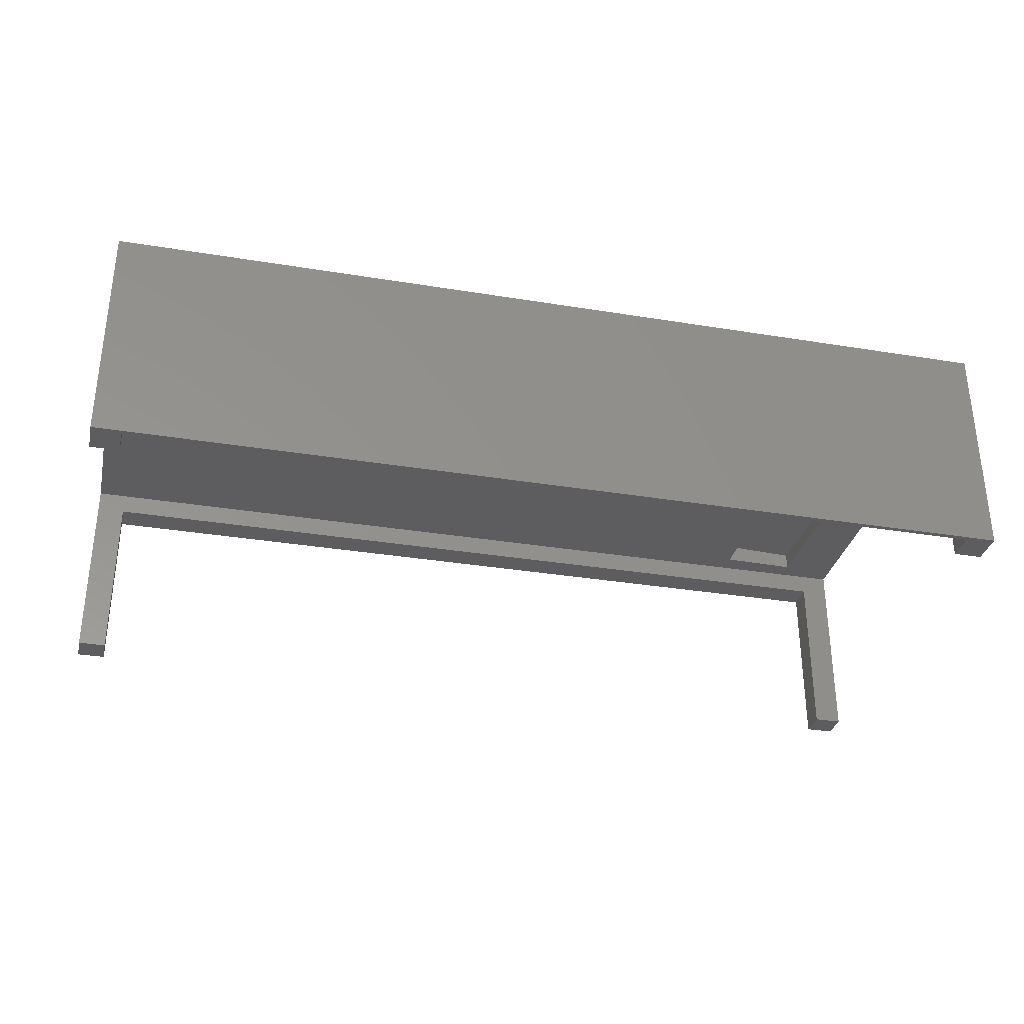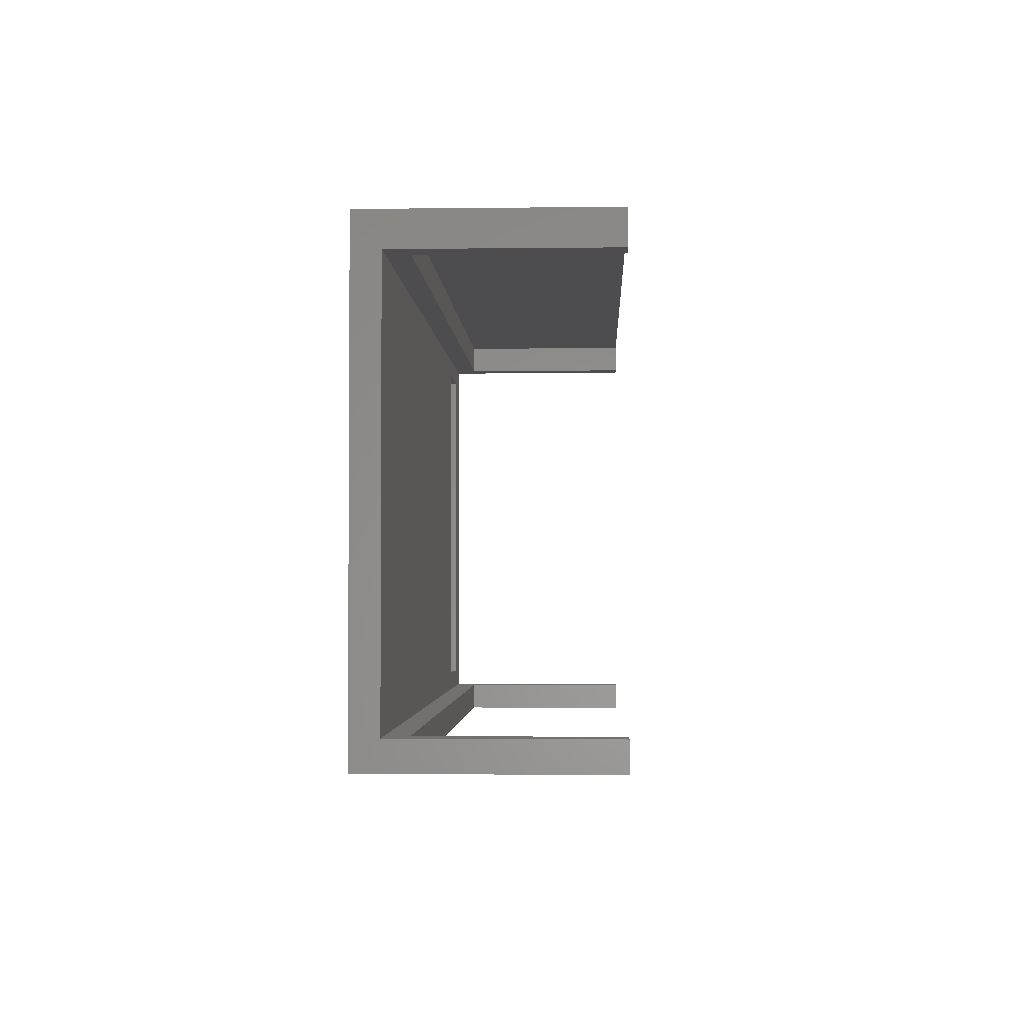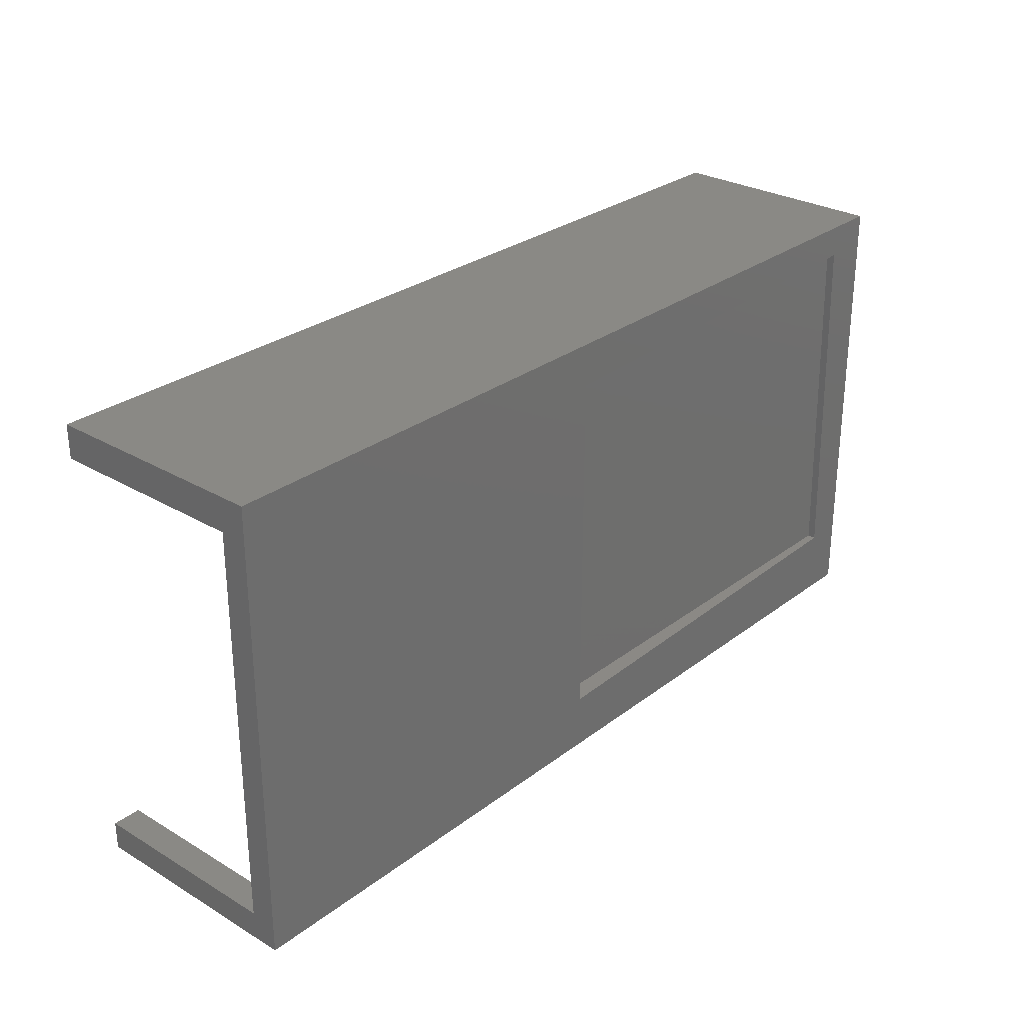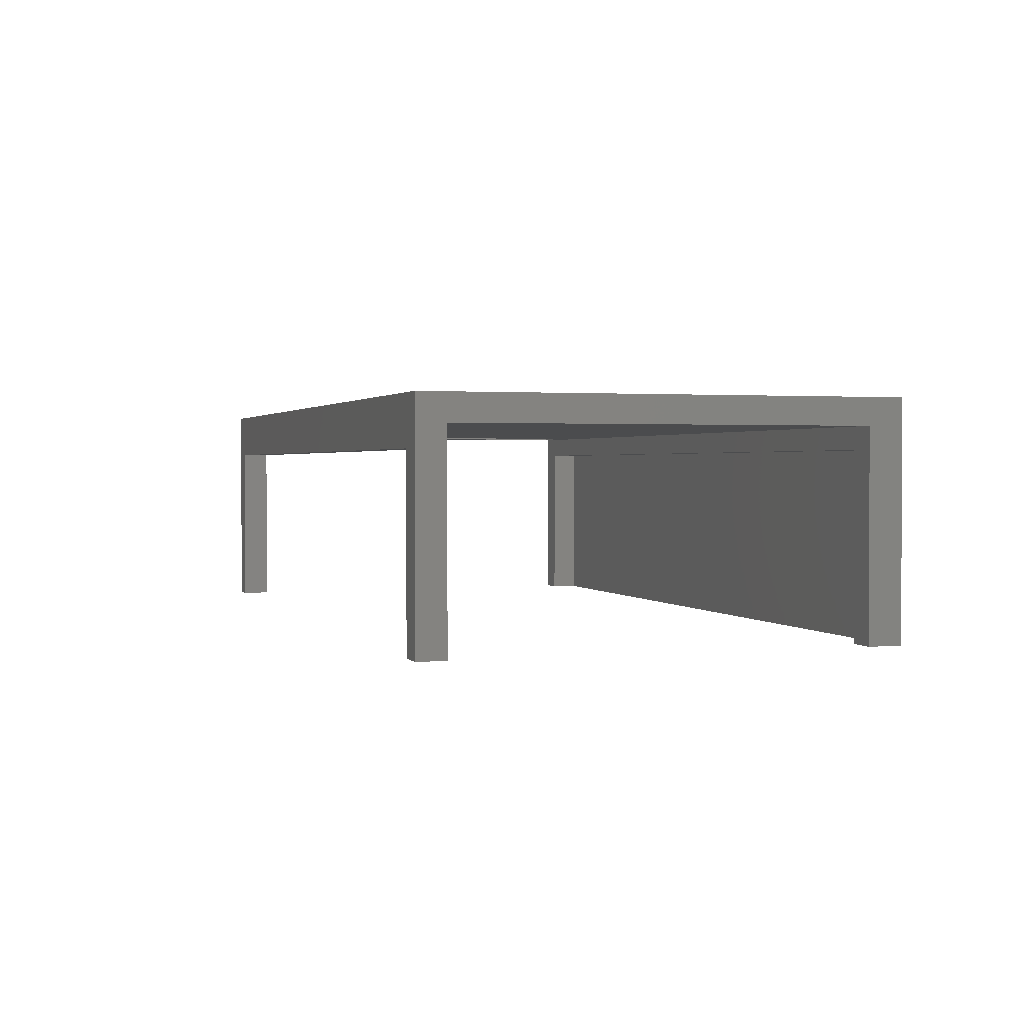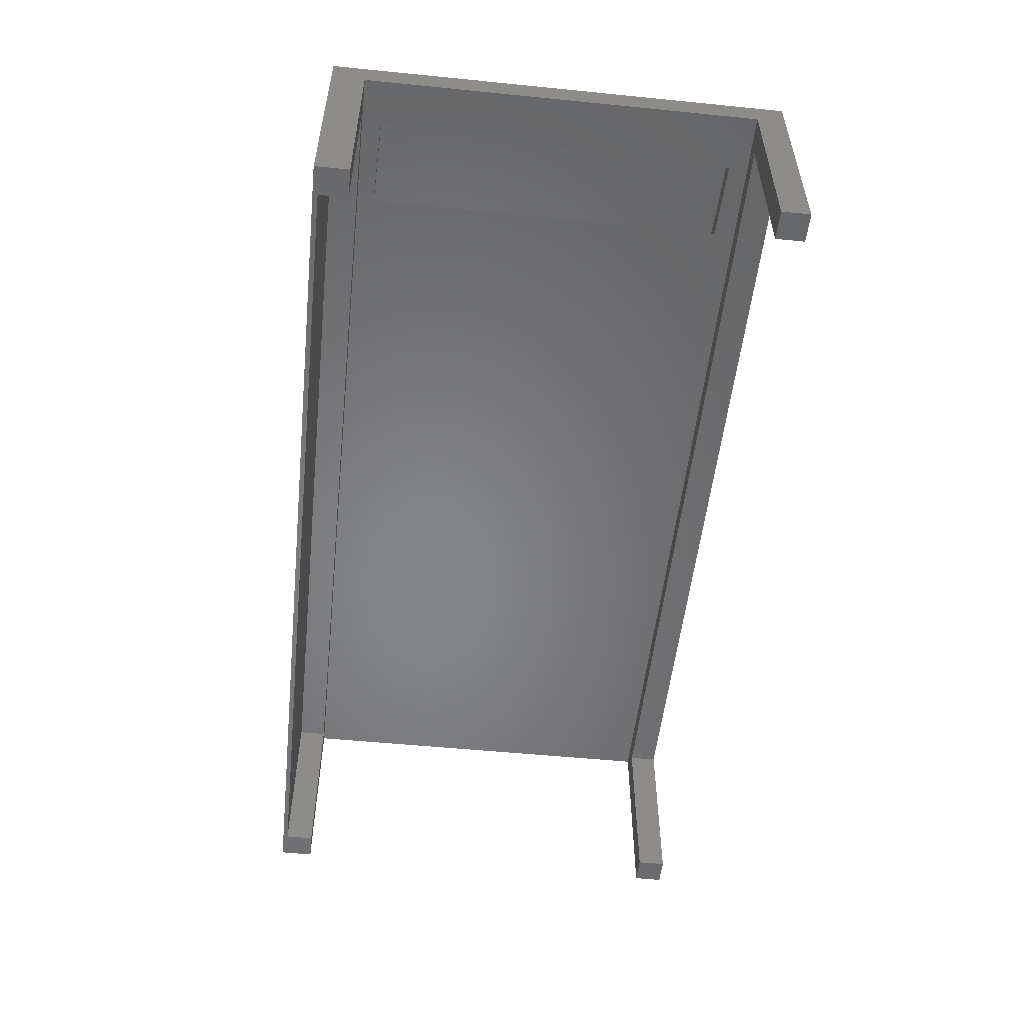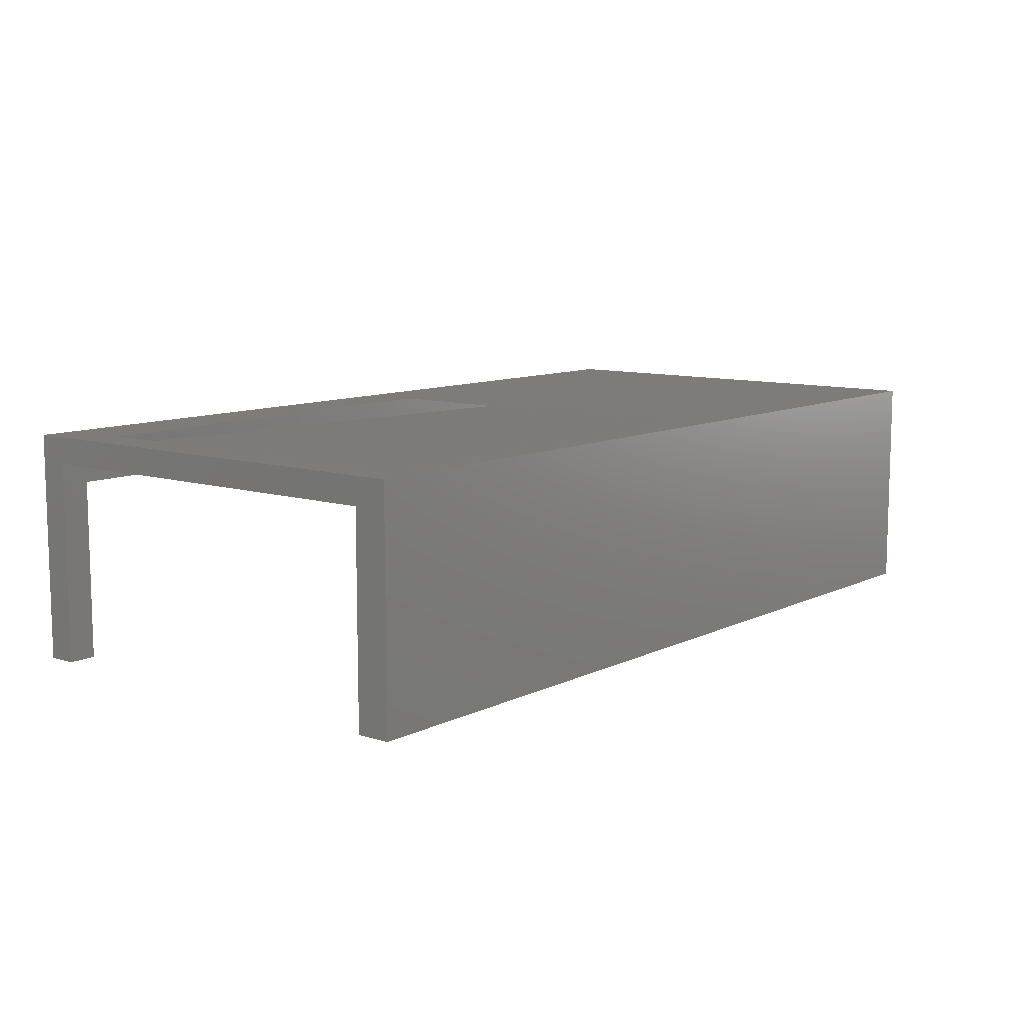
<metadata>
{"format":"stl","ext":"stl","renderer":"f3d","projection":"perspective","resolution":1024,"background":"white","views":[{"elev":-32.6,"azim":167.2,"up":"+Z"},{"elev":-2.3,"azim":92.4,"up":"+Y"},{"elev":28.4,"azim":-48.5,"up":"+Y"},{"elev":1.4,"azim":72.4,"up":"+Z"},{"elev":-53.3,"azim":-96.1,"up":"+Z"},{"elev":9.8,"azim":128.9,"up":"+Z"}]}
</metadata>
<code>
# stl→obj: 44 verts, 88 faces
v 0.75 0 0.1875
v 0.7177 0.05548 0.1875
v 0 0 0.1875
v 0.3571 0.04663 0.1875
v 0 0.3789 0.1875
v 0.3571 0.3438 0.1875
v 0.75 0.3789 0.1875
v 0.7104 0.3524 0.1875
v 0 0.02344 0.1658
v 0.04631 0.03899 0.1658
v 0.1094 0.04054 0.1658
v 0 0.3516 0.1658
v 0.75 0.3516 0.1658
v 0.1094 0.3377 0.1658
v 0.03902 0.3359 0.1658
v 0.75 0.02344 0.1658
v 0.7105 0.3524 0.1805
v 0.03868 0.3359 0.1797
v 0.7178 0.05548 0.1807
v 0.04597 0.03899 0.1799
v 0.75 0 0
v 0.75 0.02344 0
v 0.75 0.3789 0
v 0.75 0.3516 0
v 0 0.3789 0
v 0 0.3516 0
v 0 0 0
v 0 0.02344 0
v 0.02344 0 0
v 0.02344 0.02344 0
v 0.7266 0 0
v 0.7266 0.02344 0
v 0.7266 0.3516 0
v 0.7266 0.375 0
v 0.02344 0.375 0
v 0.02344 0.3516 0
v 0.02344 0.02344 0.148
v 0.02344 0 0.148
v 0.02344 0.375 0.148
v 0.02344 0.3516 0.148
v 0.7266 0 0.148
v 0.7266 0.02344 0.148
v 0.7266 0.3516 0.148
v 0.7266 0.375 0.148
f 1 2 3
f 3 2 4
f 3 4 5
f 5 4 6
f 5 6 7
f 7 6 8
f 7 8 1
f 1 8 2
f 9 10 11
f 12 13 14
f 12 14 15
f 12 15 10
f 12 10 9
f 14 13 11
f 11 13 16
f 11 16 9
f 17 6 14
f 17 8 6
f 18 14 6
f 18 15 14
f 8 17 2
f 2 17 19
f 20 11 10
f 20 4 11
f 2 11 4
f 2 19 11
f 20 10 18
f 18 10 15
f 14 11 17
f 17 11 19
f 18 6 20
f 20 6 4
f 21 22 1
f 1 22 16
f 1 16 7
f 7 16 13
f 7 13 23
f 23 13 24
f 25 26 5
f 5 26 12
f 5 12 3
f 3 12 9
f 3 9 27
f 27 9 28
f 27 28 29
f 29 28 30
f 31 32 21
f 21 32 22
f 23 24 33
f 23 33 34
f 23 34 35
f 23 35 25
f 26 25 36
f 36 25 35
f 30 37 29
f 29 37 38
f 35 39 36
f 36 39 40
f 38 37 41
f 41 37 42
f 40 39 43
f 43 39 44
f 42 32 41
f 41 32 31
f 44 34 43
f 43 34 33
f 26 36 12
f 12 36 40
f 12 40 13
f 13 40 43
f 13 43 24
f 24 43 33
f 22 32 16
f 16 32 42
f 16 42 9
f 9 42 37
f 9 37 28
f 28 37 30
f 27 29 3
f 3 29 38
f 3 38 1
f 1 38 41
f 1 41 21
f 21 41 31
f 34 44 35
f 35 44 39
f 7 23 5
f 5 23 25

</code>
